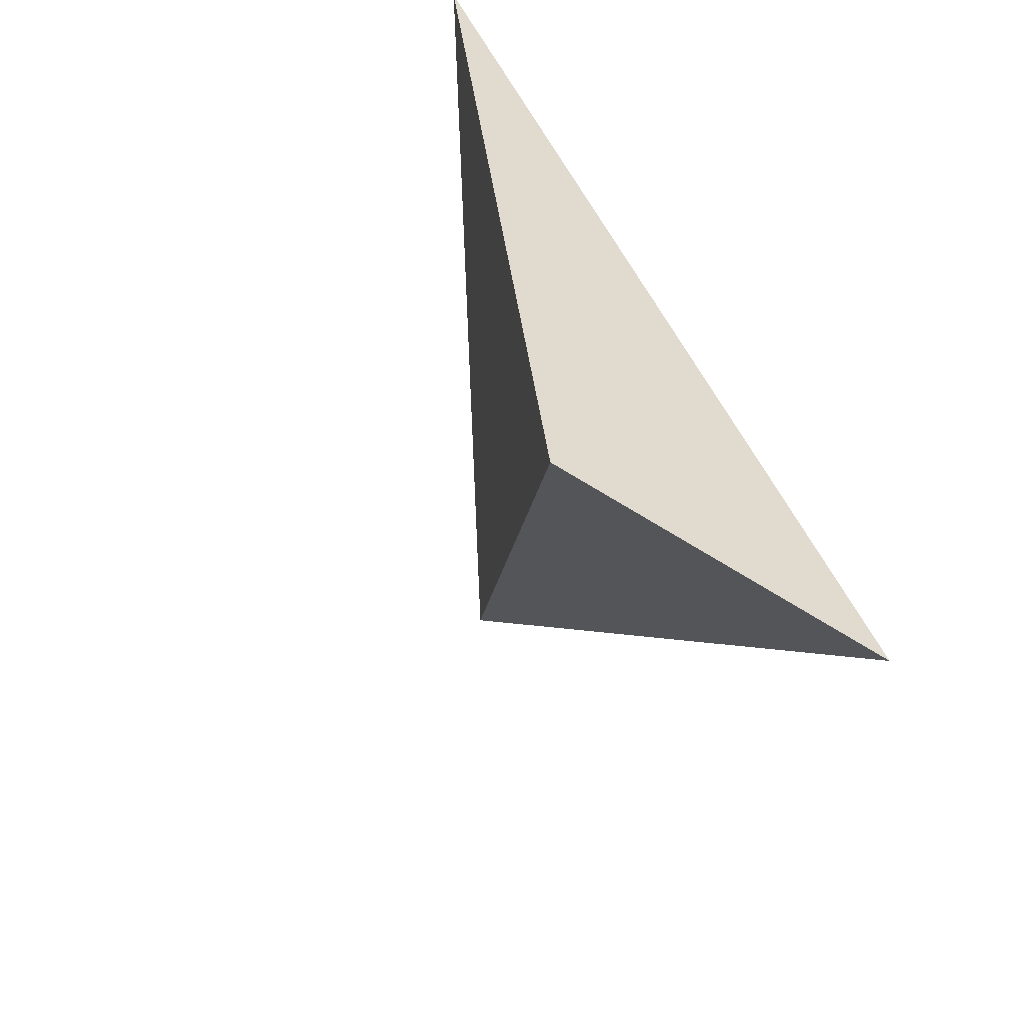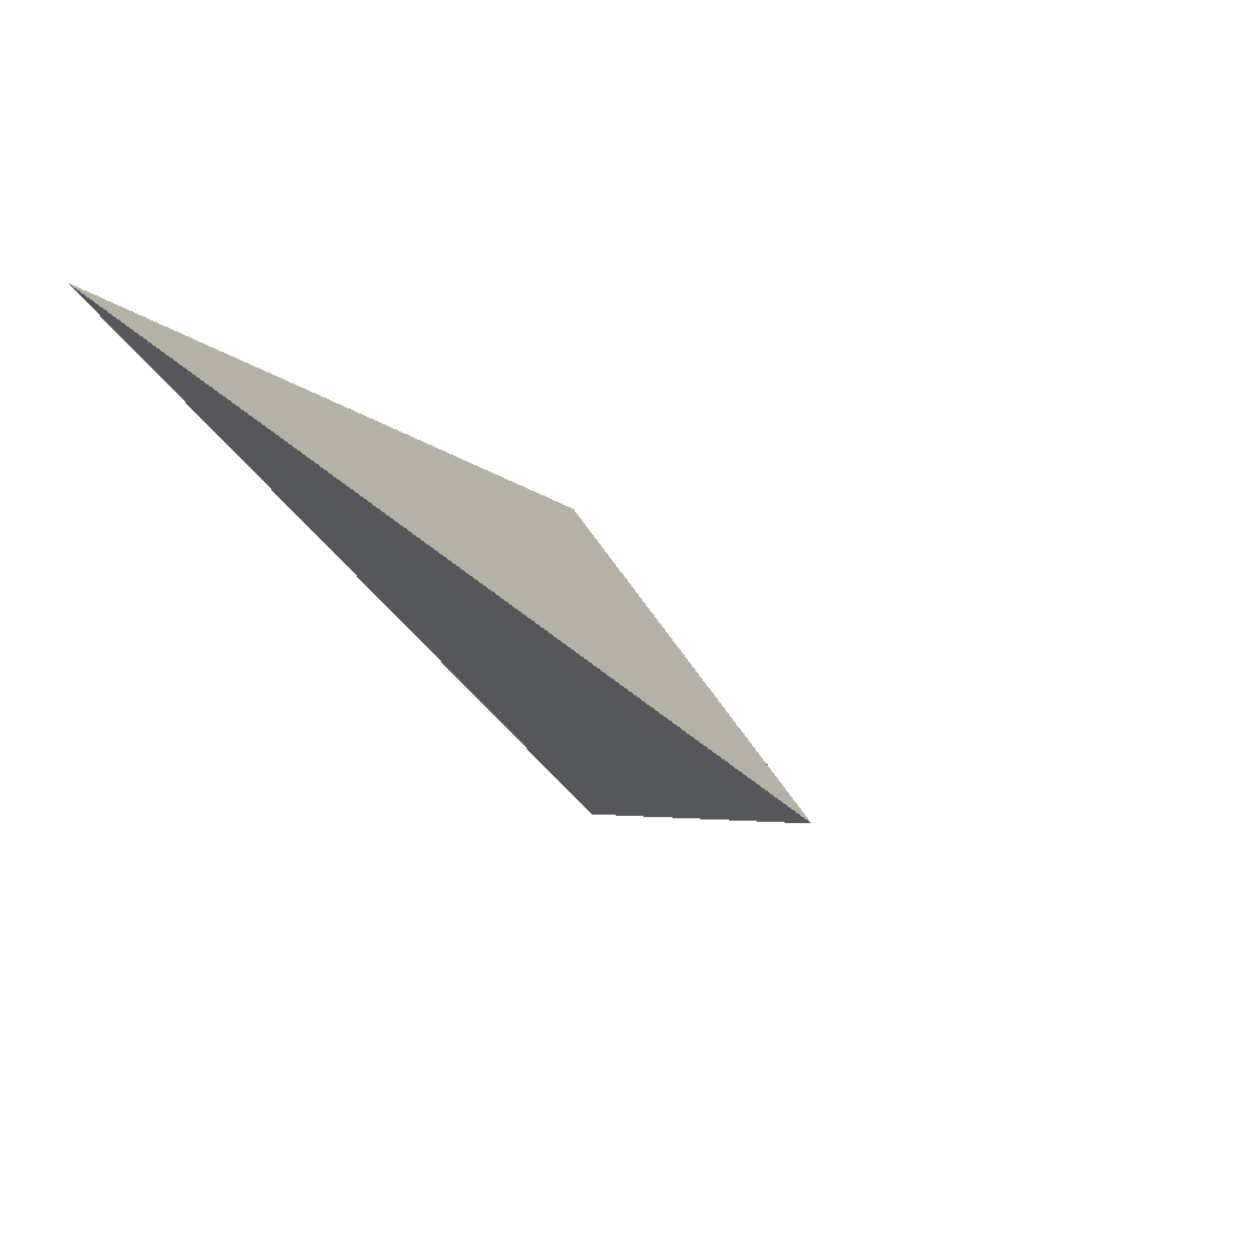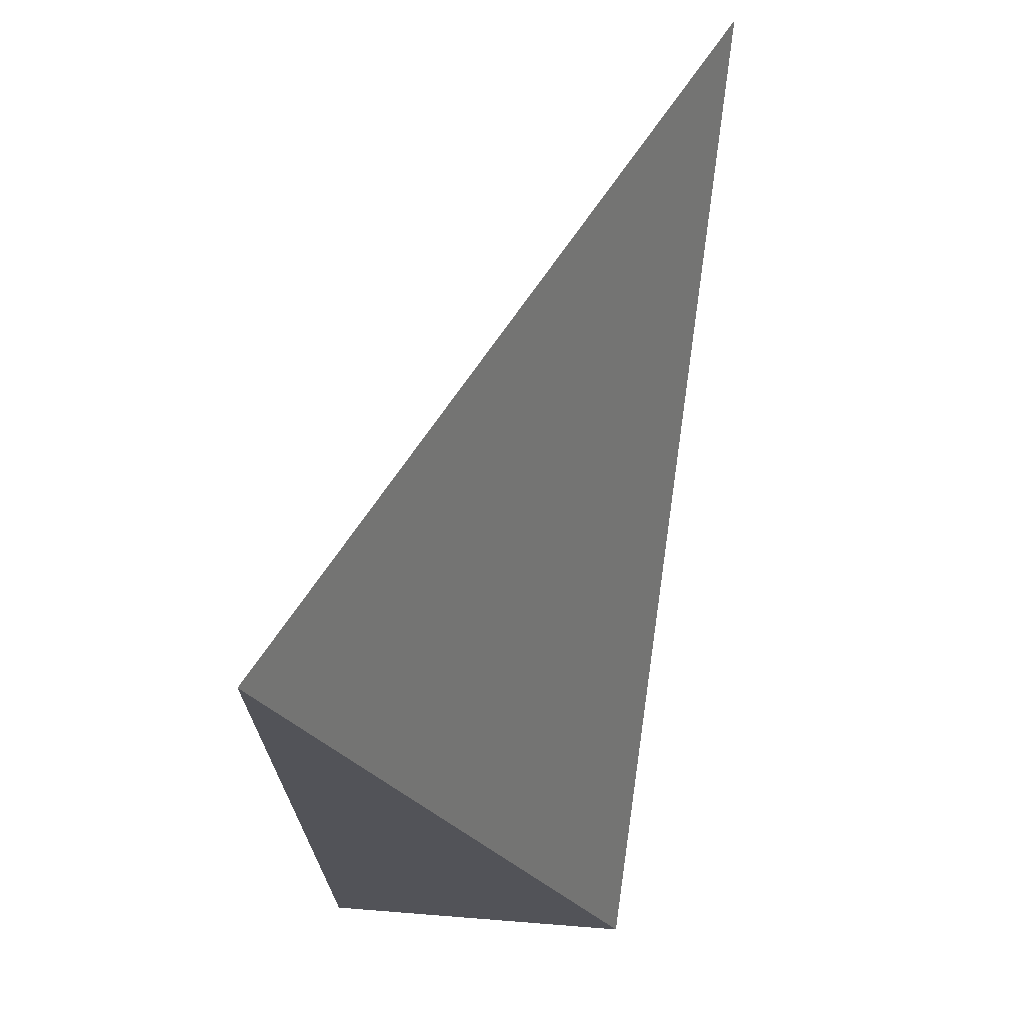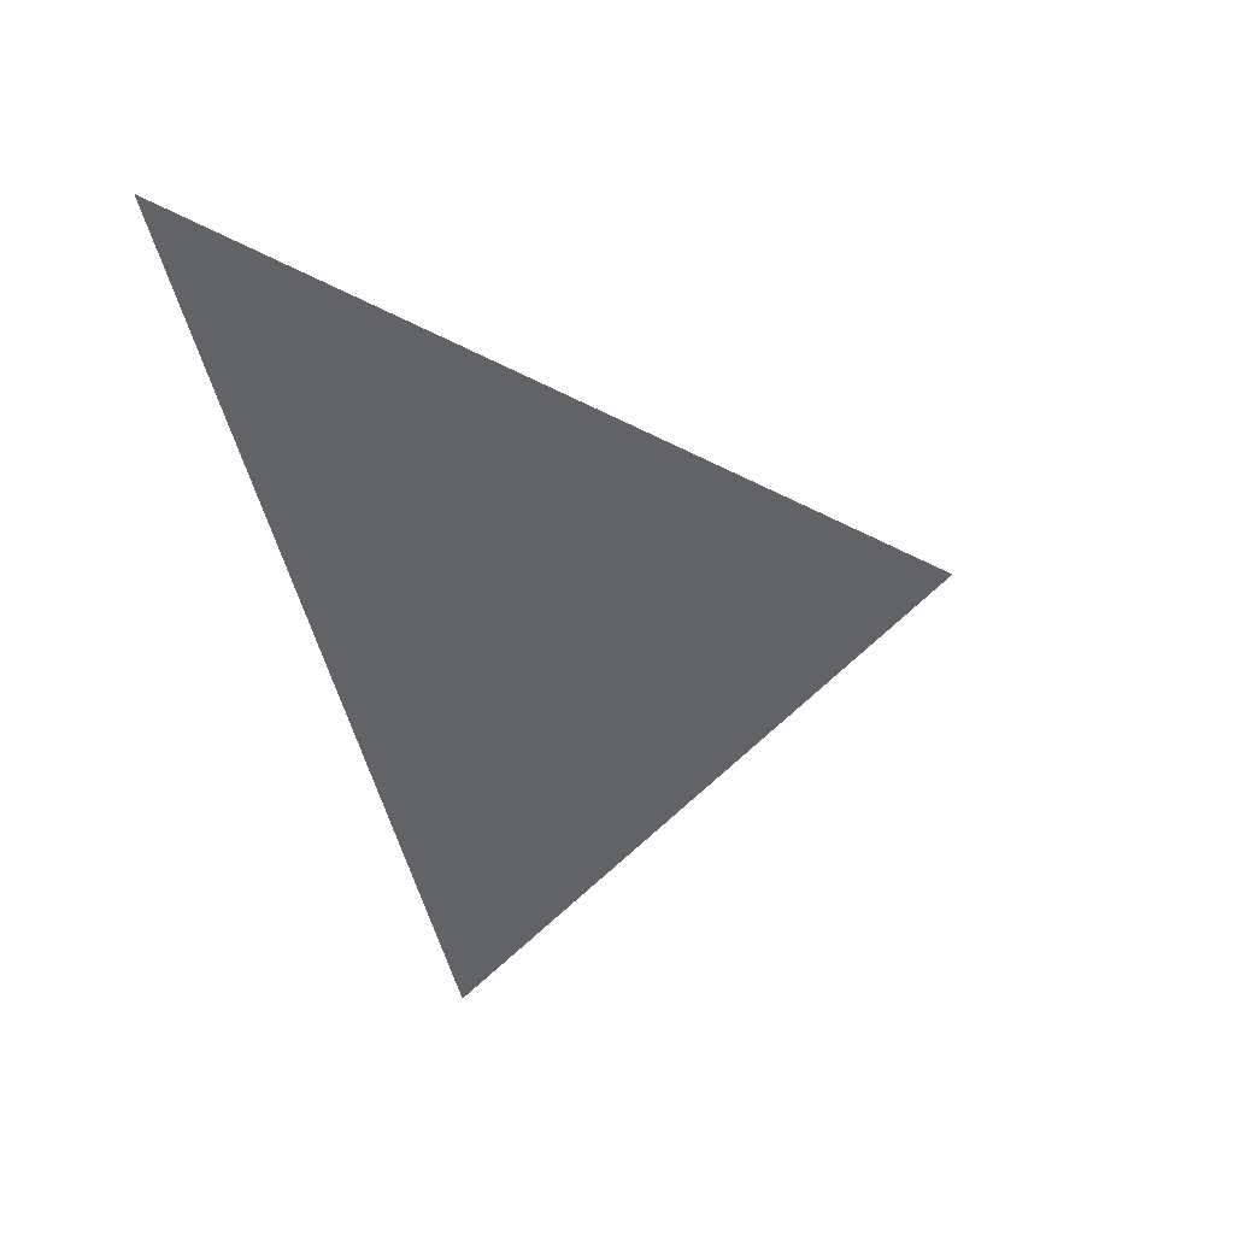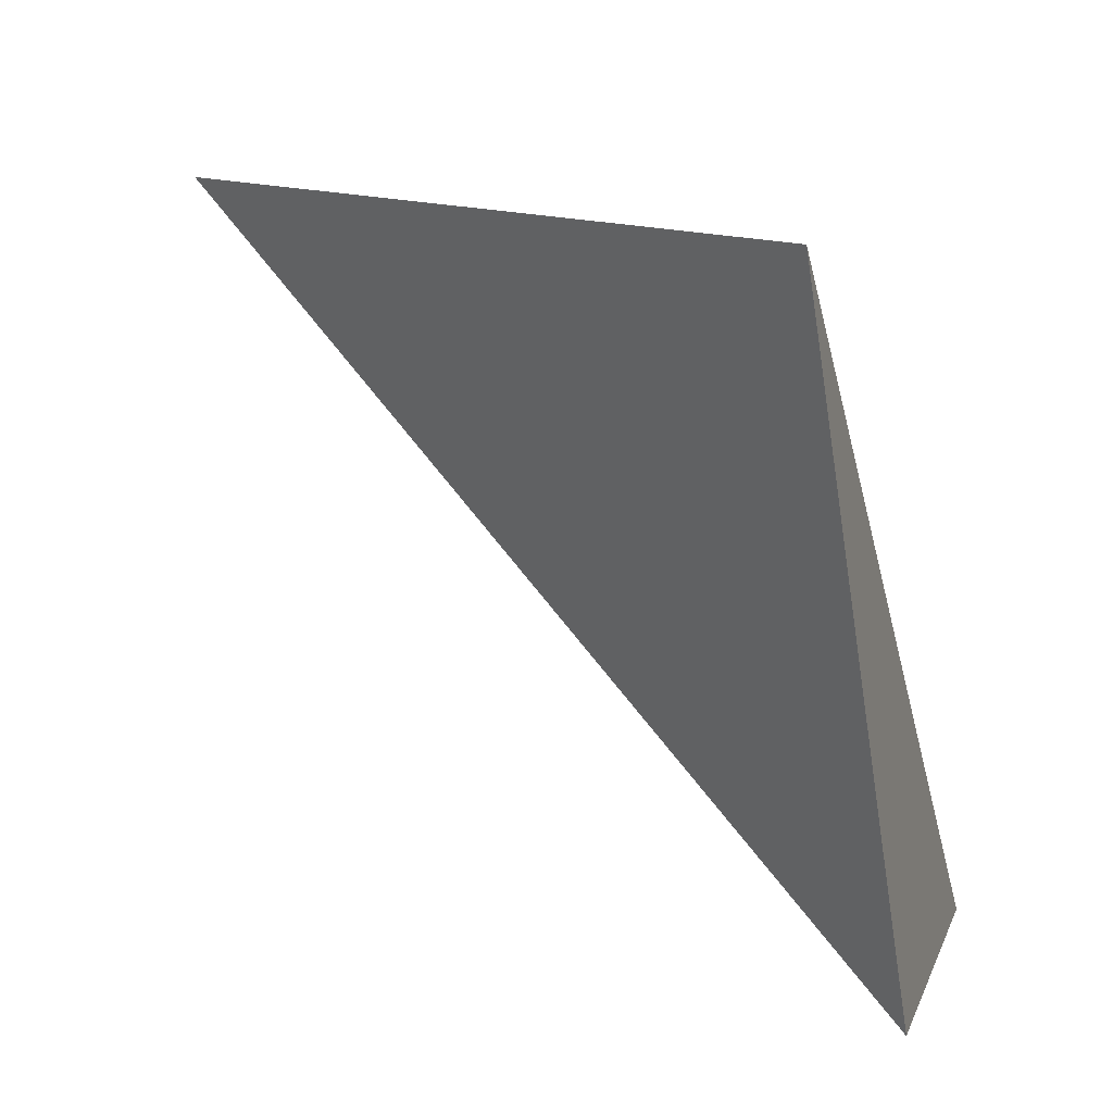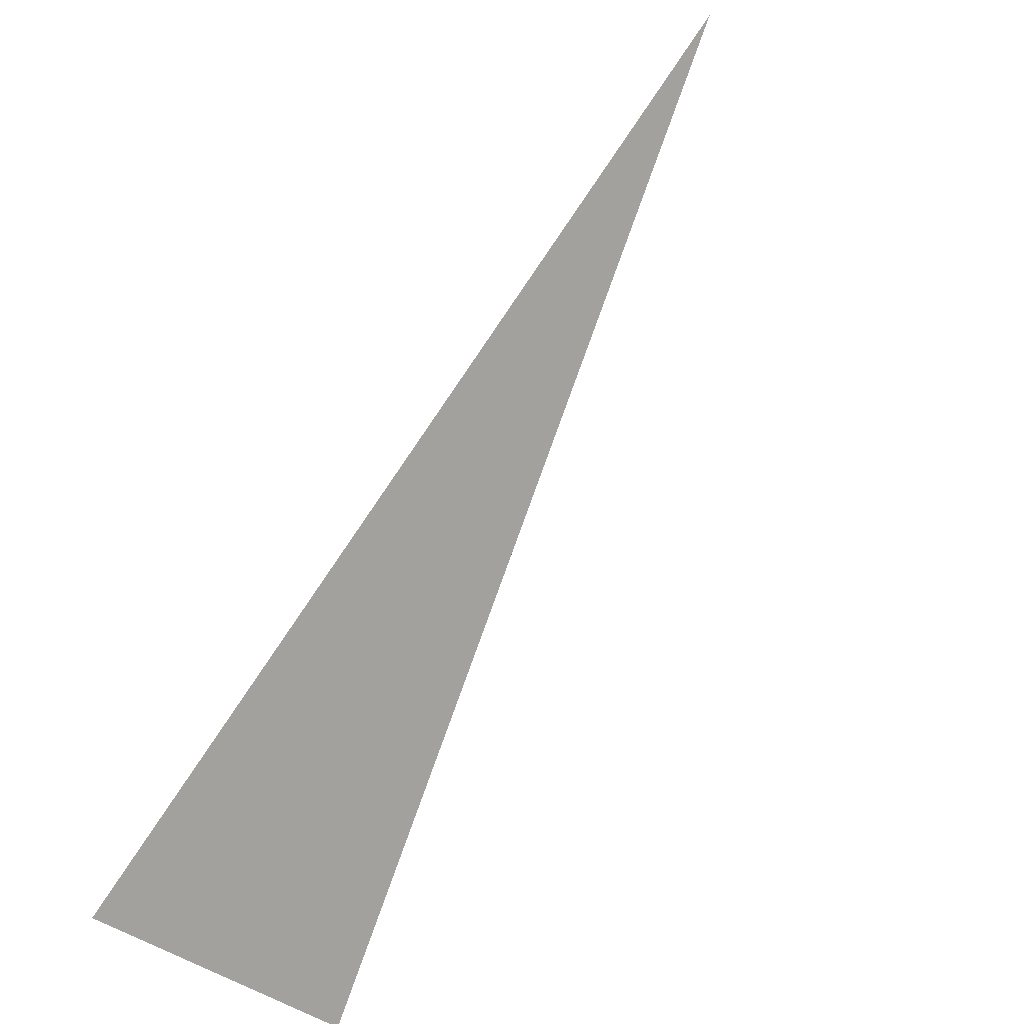
<metadata>
{"format":"obj","ext":"obj","renderer":"f3d","projection":"perspective","resolution":1024,"background":"white","views":[{"elev":-43.6,"azim":-126.2,"up":"+Z"},{"elev":-12.2,"azim":40.6,"up":"+Y"},{"elev":76.5,"azim":-94.6,"up":"+Z"},{"elev":-33.9,"azim":27.7,"up":"+Y"},{"elev":28.9,"azim":-171.1,"up":"+Z"},{"elev":-54.2,"azim":33.6,"up":"+Z"}]}
</metadata>
<code>
v 0.03992 0.5238 0.7563
v 0.5319 0.1429 0.6283
v -0.09126 0.265 0.09383
v -0.05693 0.507 0.1567
f 2 1 3
f 3 1 4
f 4 1 2
f 4 2 3

</code>
